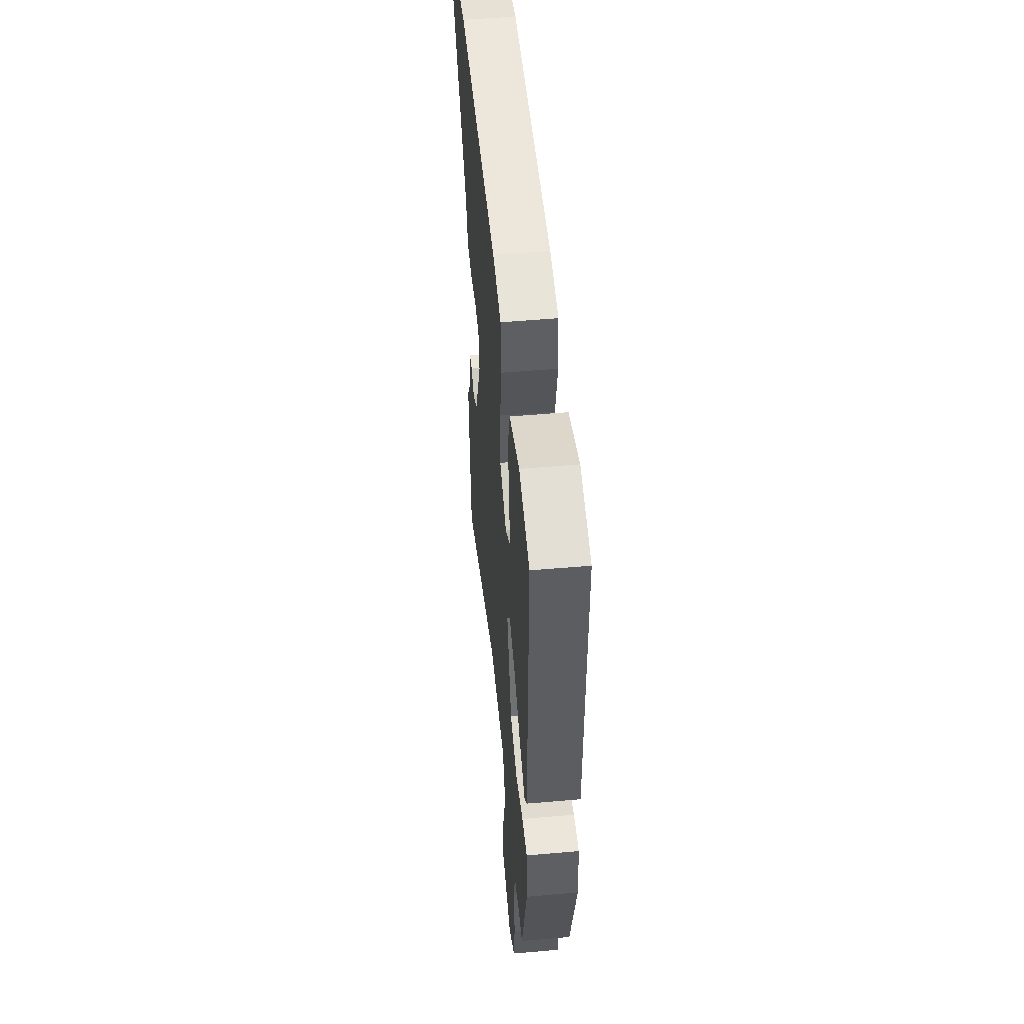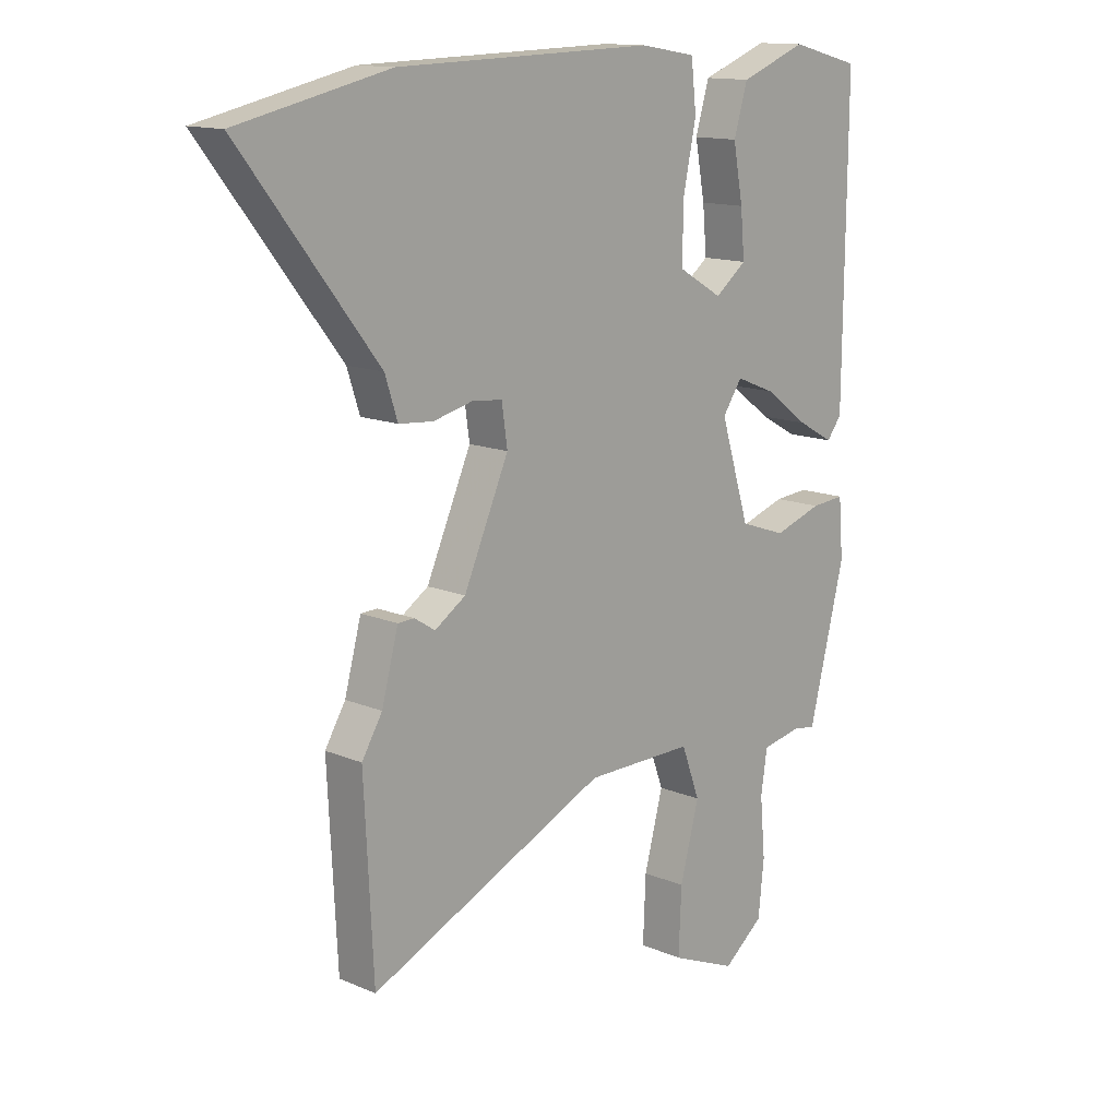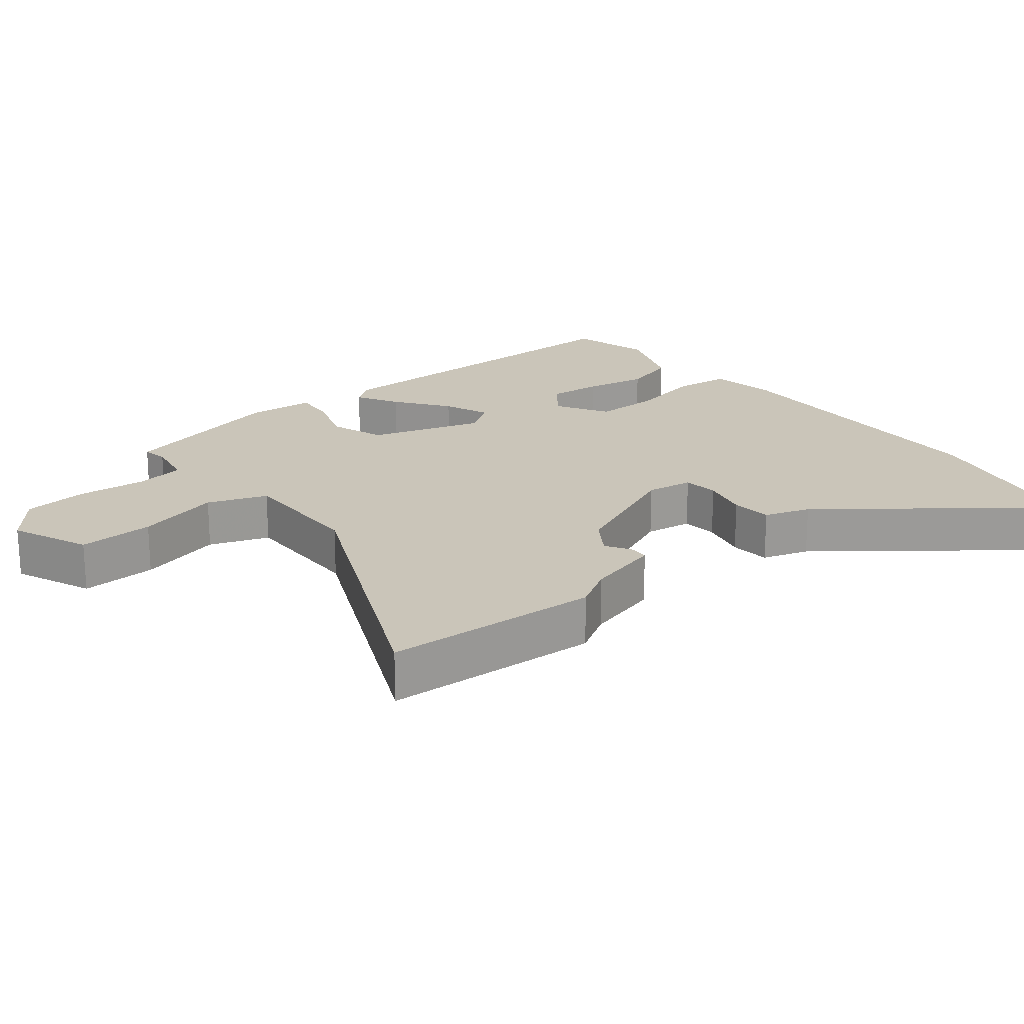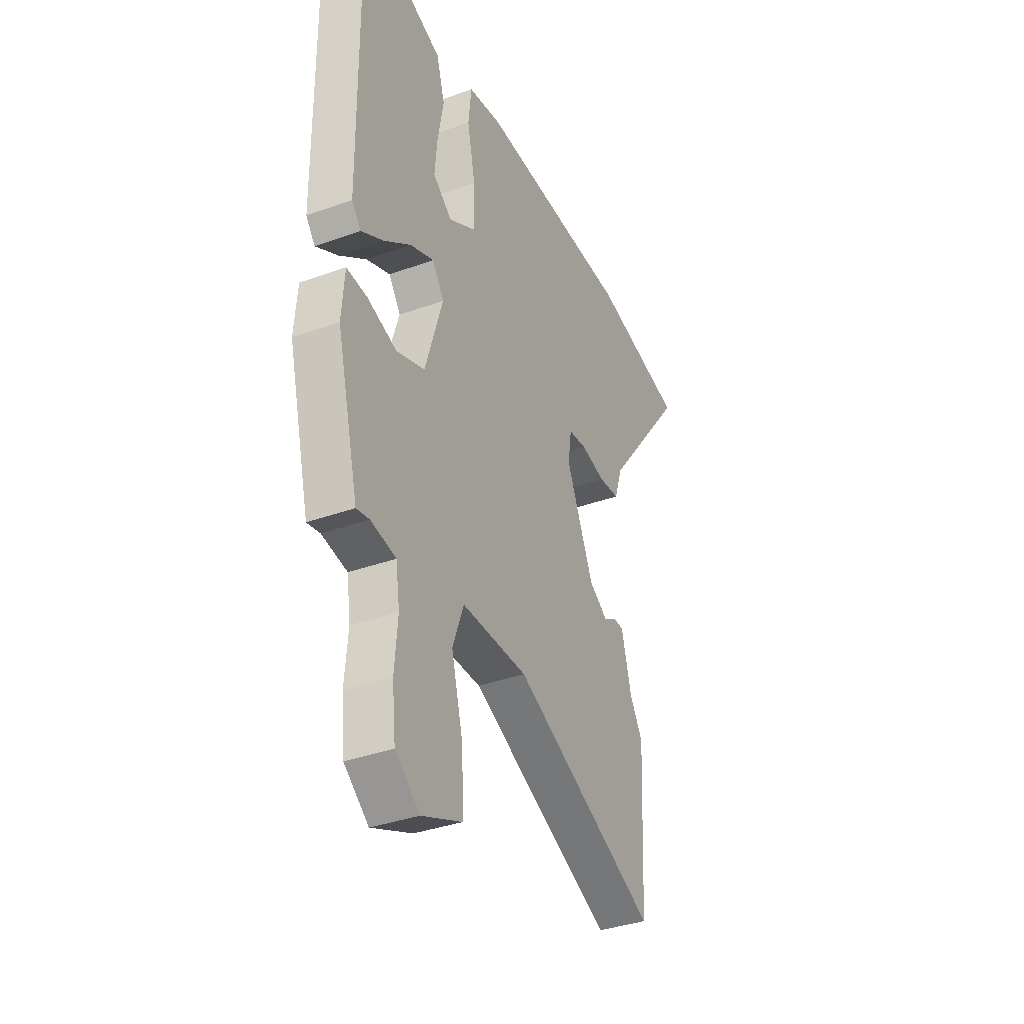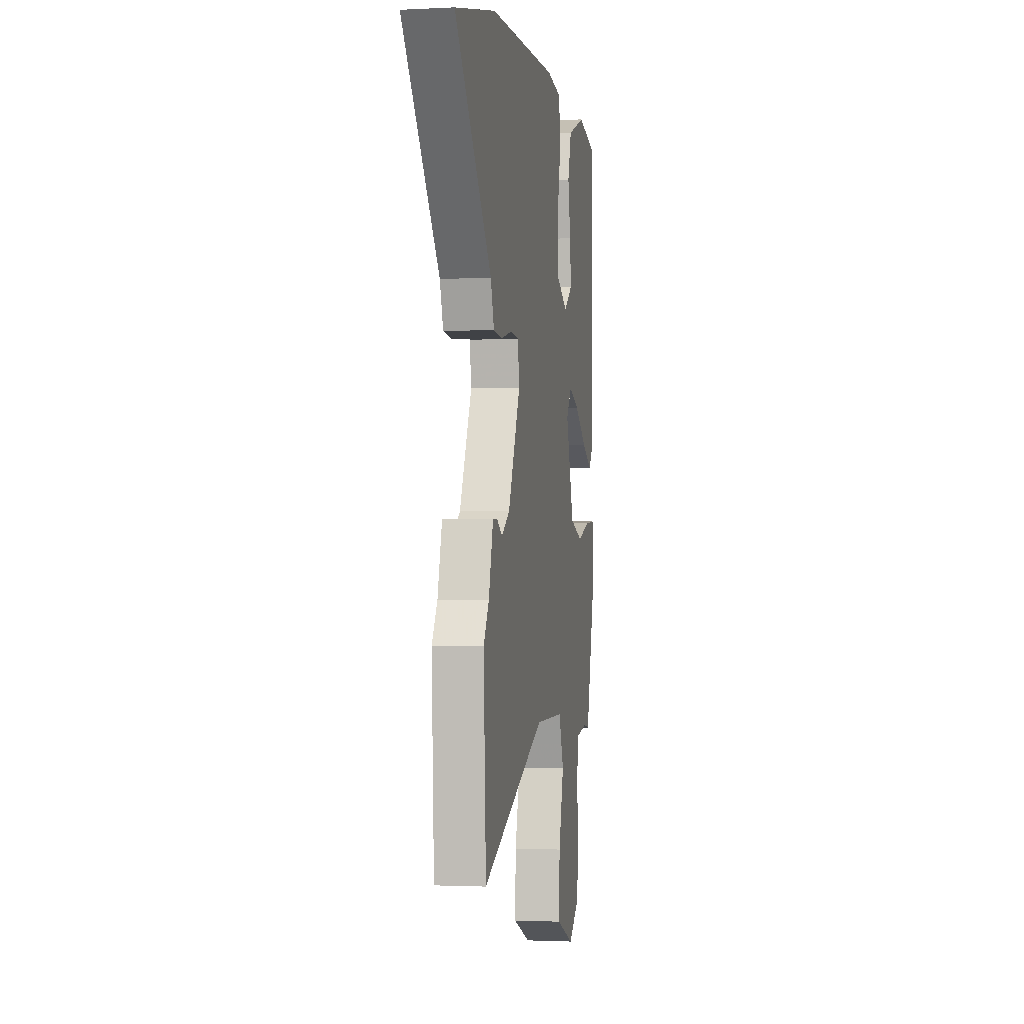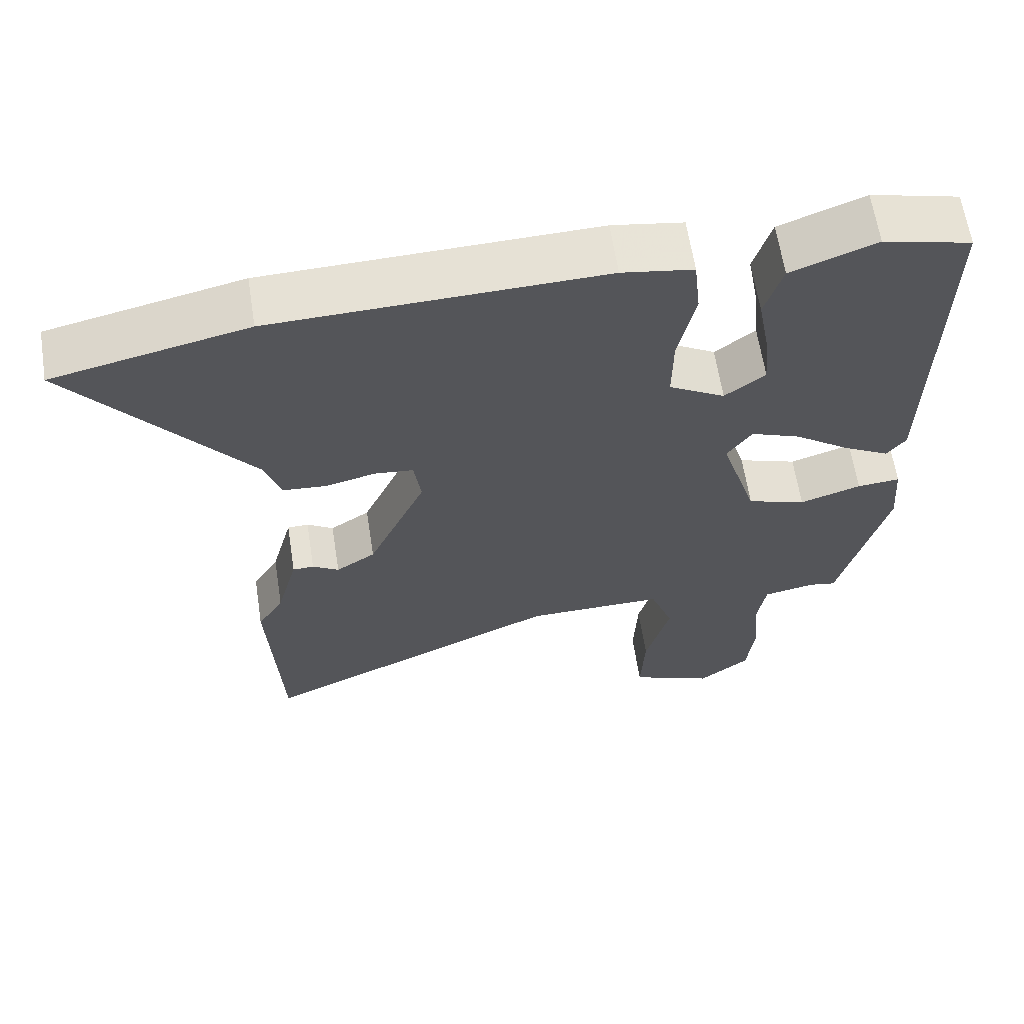
<metadata>
{"format":"obj","ext":"obj","renderer":"f3d","projection":"perspective","resolution":1024,"background":"white","views":[{"elev":52.4,"azim":84.6,"up":"+Z"},{"elev":13.6,"azim":-46.4,"up":"+Z"},{"elev":20.7,"azim":-128.9,"up":"+Y"},{"elev":-36.1,"azim":115.3,"up":"+Z"},{"elev":-1.8,"azim":-79.6,"up":"+Z"},{"elev":63.4,"azim":-8.8,"up":"+Z"}]}
</metadata>
<code>
v -0.698 0.07 0.455
v -0.433 0.07 0.515
v 0.016 0.07 0.528
v 0.113 0.07 0.512
v 0.122 0.07 0.43
v 0.099 0.07 0.321
v 0.098 0.07 0.224
v 0.175 0.07 0.179
v 0.23 0.07 0.222
v 0.223 0.07 0.301
v 0.206 0.07 0.394
v 0.23 0.07 0.475
v 0.346 0.07 0.52
v 0.467 0.07 0.489
v 0.462 0.07 -0.029
v 0.436 0.07 -0.063
v 0.373 0.07 -0.028
v 0.295 0.07 0.029
v 0.227 0.07 0.056
v 0.193 0.07 0.006
v 0.244 0.07 -0.159
v 0.325 0.07 -0.187
v 0.409 0.07 -0.159
v 0.468 0.07 -0.154
v 0.476 0.07 -0.254
v 0.413 0.07 -0.506
v 0.376 0.07 -0.499
v 0.304 0.07 -0.513
v 0.293 0.07 -0.587
v 0.302 0.07 -0.688
v 0.292 0.07 -0.783
v 0.222 0.07 -0.839
v 0.107 0.07 -0.791
v 0.112 0.07 -0.679
v 0.145 0.07 -0.554
v 0.113 0.07 -0.467
v -0.076 0.07 -0.469
v -0.492 0.07 -0.661
v -0.508 0.07 -0.344
v -0.472 0.07 -0.284
v -0.443 0.07 -0.175
v -0.414 0.07 -0.174
v -0.378 0.07 -0.197
v -0.324 0.07 -0.161
v -0.245 0.07 0.018
v -0.255 0.07 0.087
v -0.308 0.07 0.092
v -0.377 0.07 0.075
v -0.437 0.07 0.08
v -0.459 0.07 0.148
v -0.698 0 0.455
v -0.433 0 0.515
v 0.016 0 0.528
v 0.113 0 0.512
v 0.122 0 0.43
v 0.099 0 0.321
v 0.098 0 0.224
v 0.175 0 0.179
v 0.23 0 0.222
v 0.223 0 0.301
v 0.206 0 0.394
v 0.23 0 0.475
v 0.346 0 0.52
v 0.467 0 0.489
v 0.462 0 -0.029
v 0.436 0 -0.063
v 0.373 0 -0.028
v 0.295 0 0.029
v 0.227 0 0.056
v 0.193 0 0.006
v 0.244 0 -0.159
v 0.325 0 -0.187
v 0.409 0 -0.159
v 0.468 0 -0.154
v 0.476 0 -0.254
v 0.413 0 -0.506
v 0.376 0 -0.499
v 0.304 0 -0.513
v 0.293 0 -0.587
v 0.302 0 -0.688
v 0.292 0 -0.783
v 0.222 0 -0.839
v 0.107 0 -0.791
v 0.112 0 -0.679
v 0.145 0 -0.554
v 0.113 0 -0.467
v -0.076 0 -0.469
v -0.492 0 -0.661
v -0.508 0 -0.344
v -0.472 0 -0.284
v -0.443 0 -0.175
v -0.414 0 -0.174
v -0.378 0 -0.197
v -0.324 0 -0.161
v -0.245 0 0.018
v -0.255 0 0.087
v -0.308 0 0.092
v -0.377 0 0.075
v -0.437 0 0.08
v -0.459 0 0.148
f 47 48 49 50
f 4 5 6
f 3 4 6
f 2 3 6
f 1 2 6
f 50 1 6
f 47 50 6
f 46 47 6
f 45 46 6 7
f 44 45 7 8
f 40 41 42 43
f 40 43 44
f 39 40 44
f 38 39 44
f 37 38 44
f 36 37 44 8
f 33 34 35
f 32 33 35
f 31 32 35
f 30 31 35
f 29 30 35
f 28 29 35 36
f 27 28 36
f 25 26 27
f 24 25 27
f 23 24 27
f 22 23 27
f 21 22 27 36
f 20 21 36
f 16 17 18
f 15 16 18
f 14 15 18
f 13 14 18
f 12 13 18
f 11 12 18
f 10 11 18
f 9 10 18
f 9 18 19
f 8 9 19 20
f 8 20 36
f 100 99 98 97
f 56 55 54
f 56 54 53
f 56 53 52
f 56 52 51
f 56 51 100
f 56 100 97
f 56 97 96
f 57 56 96 95
f 58 57 95 94
f 93 92 91 90
f 94 93 90
f 94 90 89
f 94 89 88
f 94 88 87
f 58 94 87 86
f 85 84 83
f 85 83 82
f 85 82 81
f 85 81 80
f 85 80 79
f 86 85 79 78
f 86 78 77
f 77 76 75
f 77 75 74
f 77 74 73
f 77 73 72
f 86 77 72 71
f 86 71 70
f 68 67 66
f 68 66 65
f 68 65 64
f 68 64 63
f 68 63 62
f 68 62 61
f 68 61 60
f 68 60 59
f 69 68 59
f 70 69 59 58
f 86 70 58
f 1 51 52 2
f 2 52 53 3
f 3 53 54 4
f 4 54 55 5
f 5 55 56 6
f 6 56 57 7
f 7 57 58 8
f 8 58 59 9
f 9 59 60 10
f 10 60 61 11
f 11 61 62 12
f 12 62 63 13
f 13 63 64 14
f 14 64 65 15
f 15 65 66 16
f 16 66 67 17
f 17 67 68 18
f 18 68 69 19
f 19 69 70 20
f 20 70 71 21
f 21 71 72 22
f 22 72 73 23
f 23 73 74 24
f 24 74 75 25
f 25 75 76 26
f 26 76 77 27
f 27 77 78 28
f 28 78 79 29
f 29 79 80 30
f 30 80 81 31
f 31 81 82 32
f 32 82 83 33
f 33 83 84 34
f 34 84 85 35
f 35 85 86 36
f 36 86 87 37
f 37 87 88 38
f 38 88 89 39
f 39 89 90 40
f 40 90 91 41
f 41 91 92 42
f 42 92 93 43
f 43 93 94 44
f 44 94 95 45
f 45 95 96 46
f 46 96 97 47
f 47 97 98 48
f 48 98 99 49
f 49 99 100 50
f 50 100 51 1

</code>
